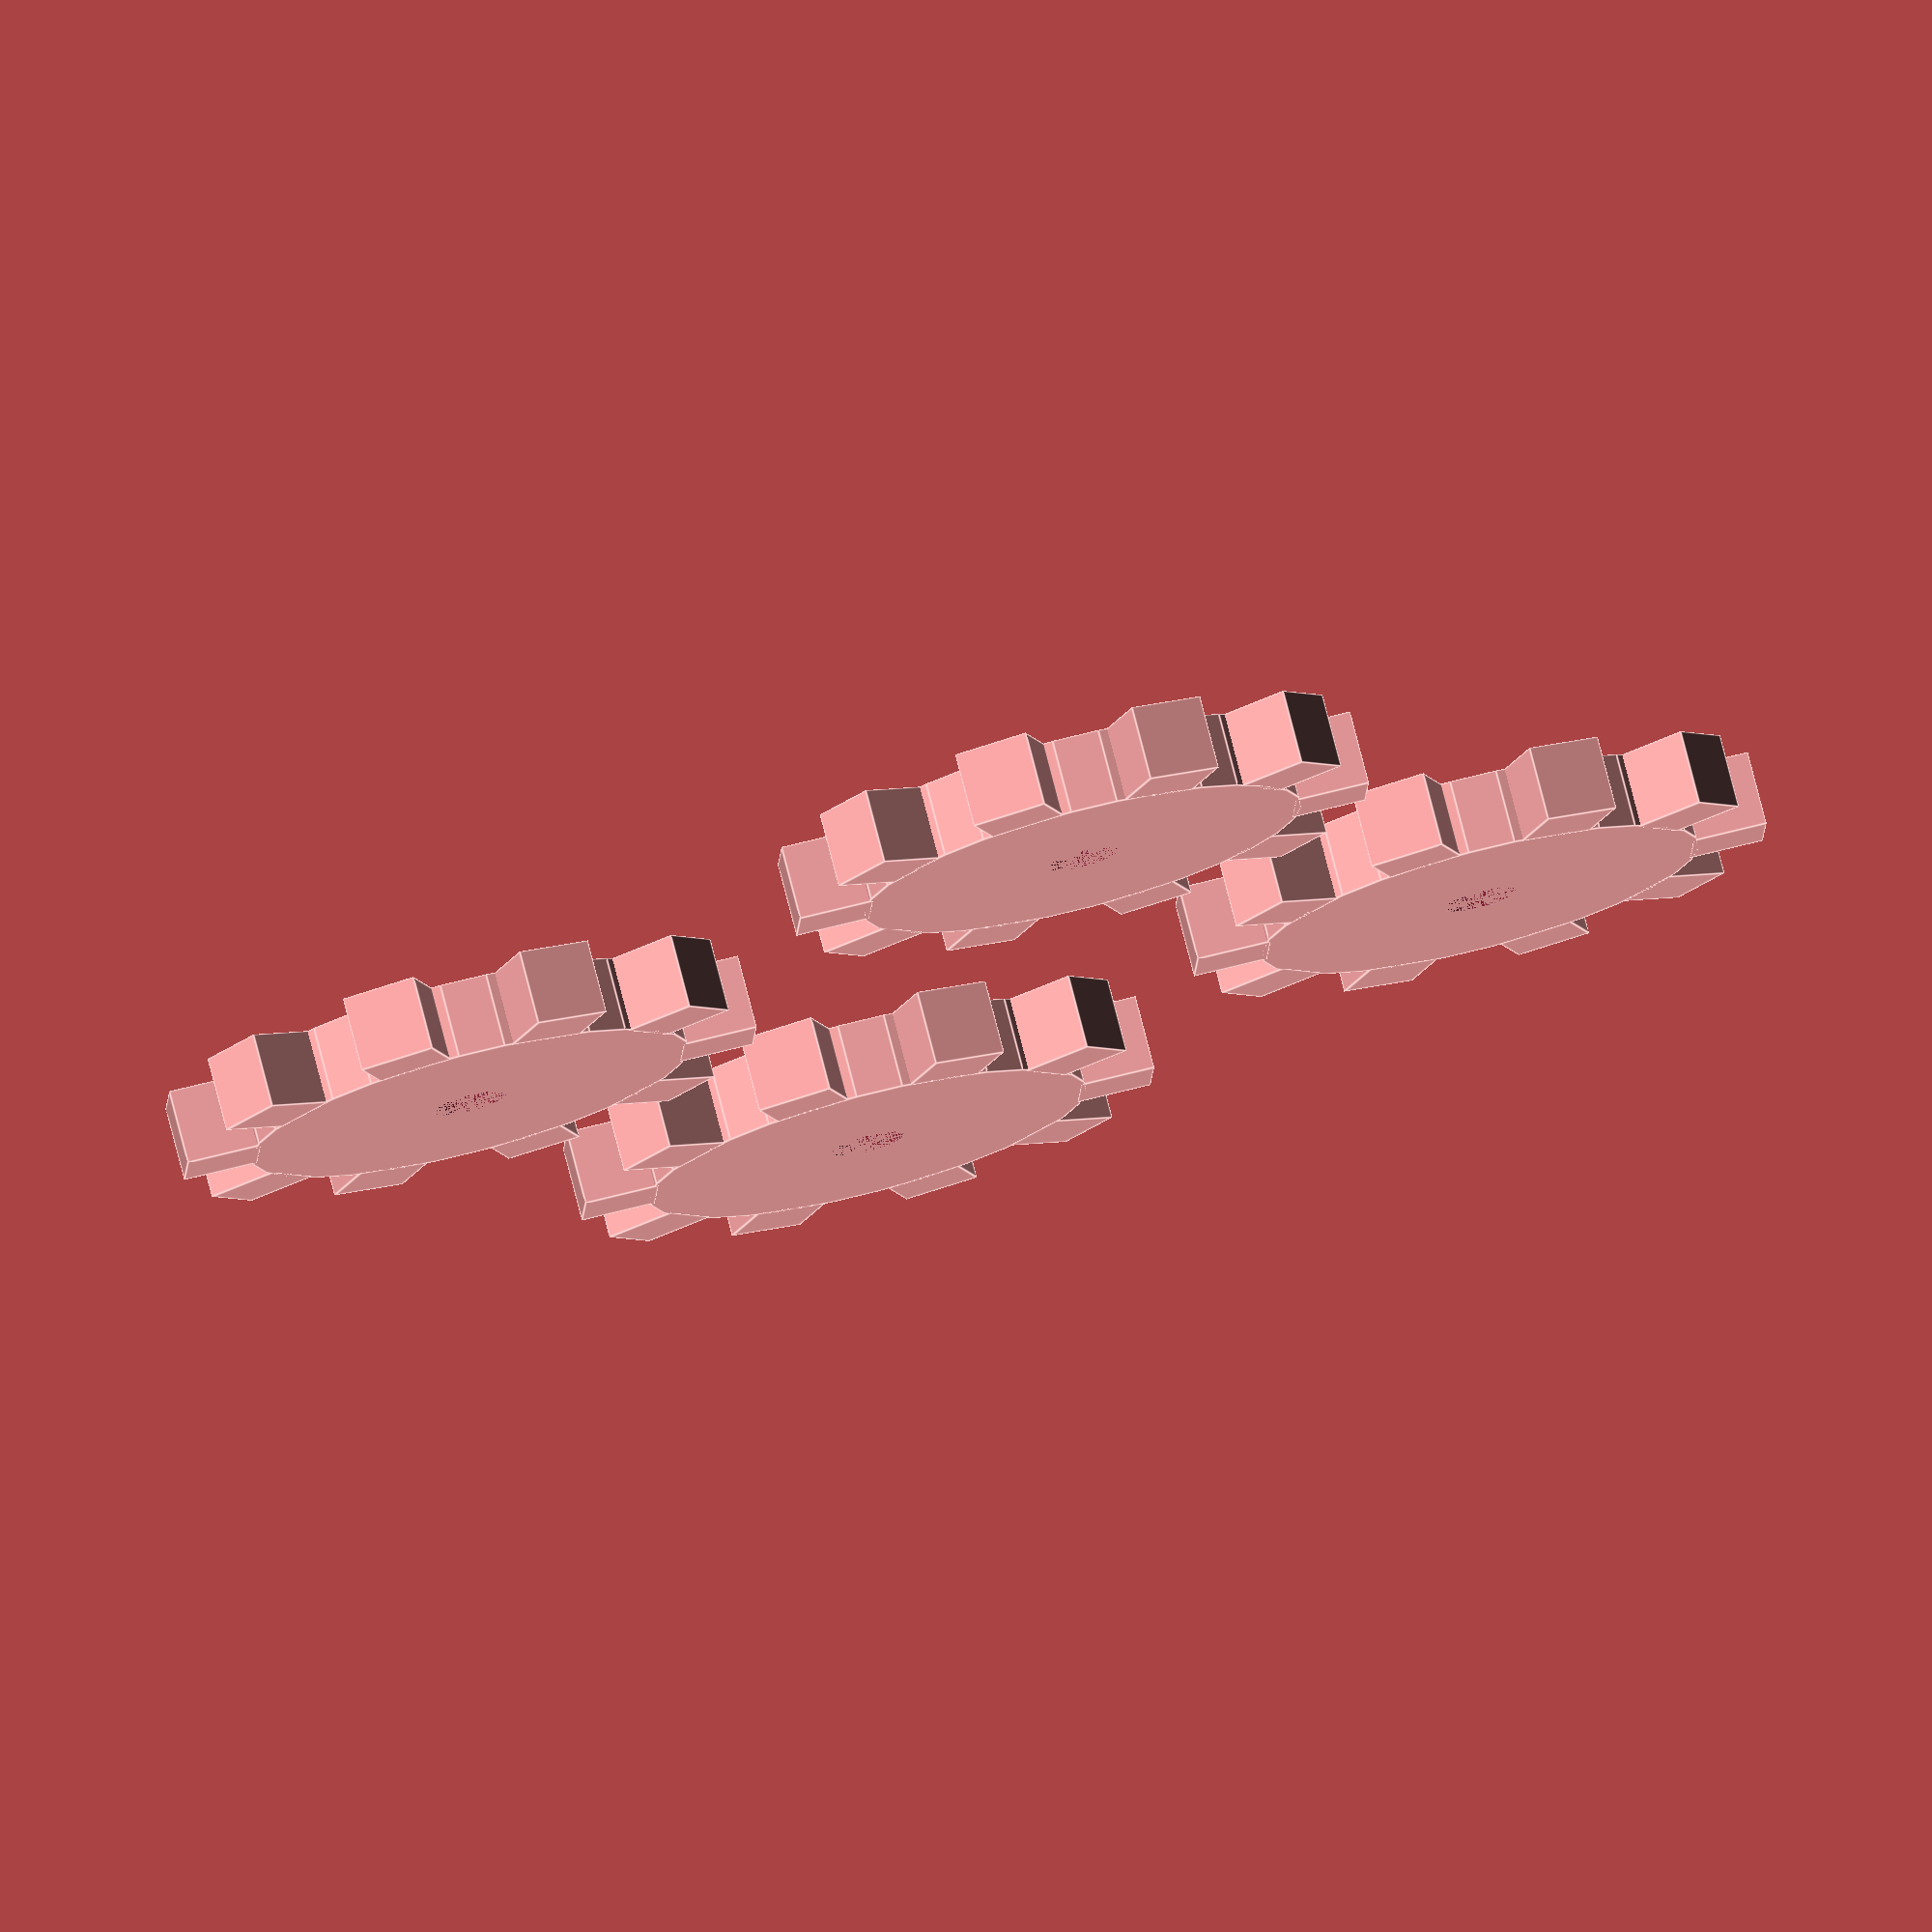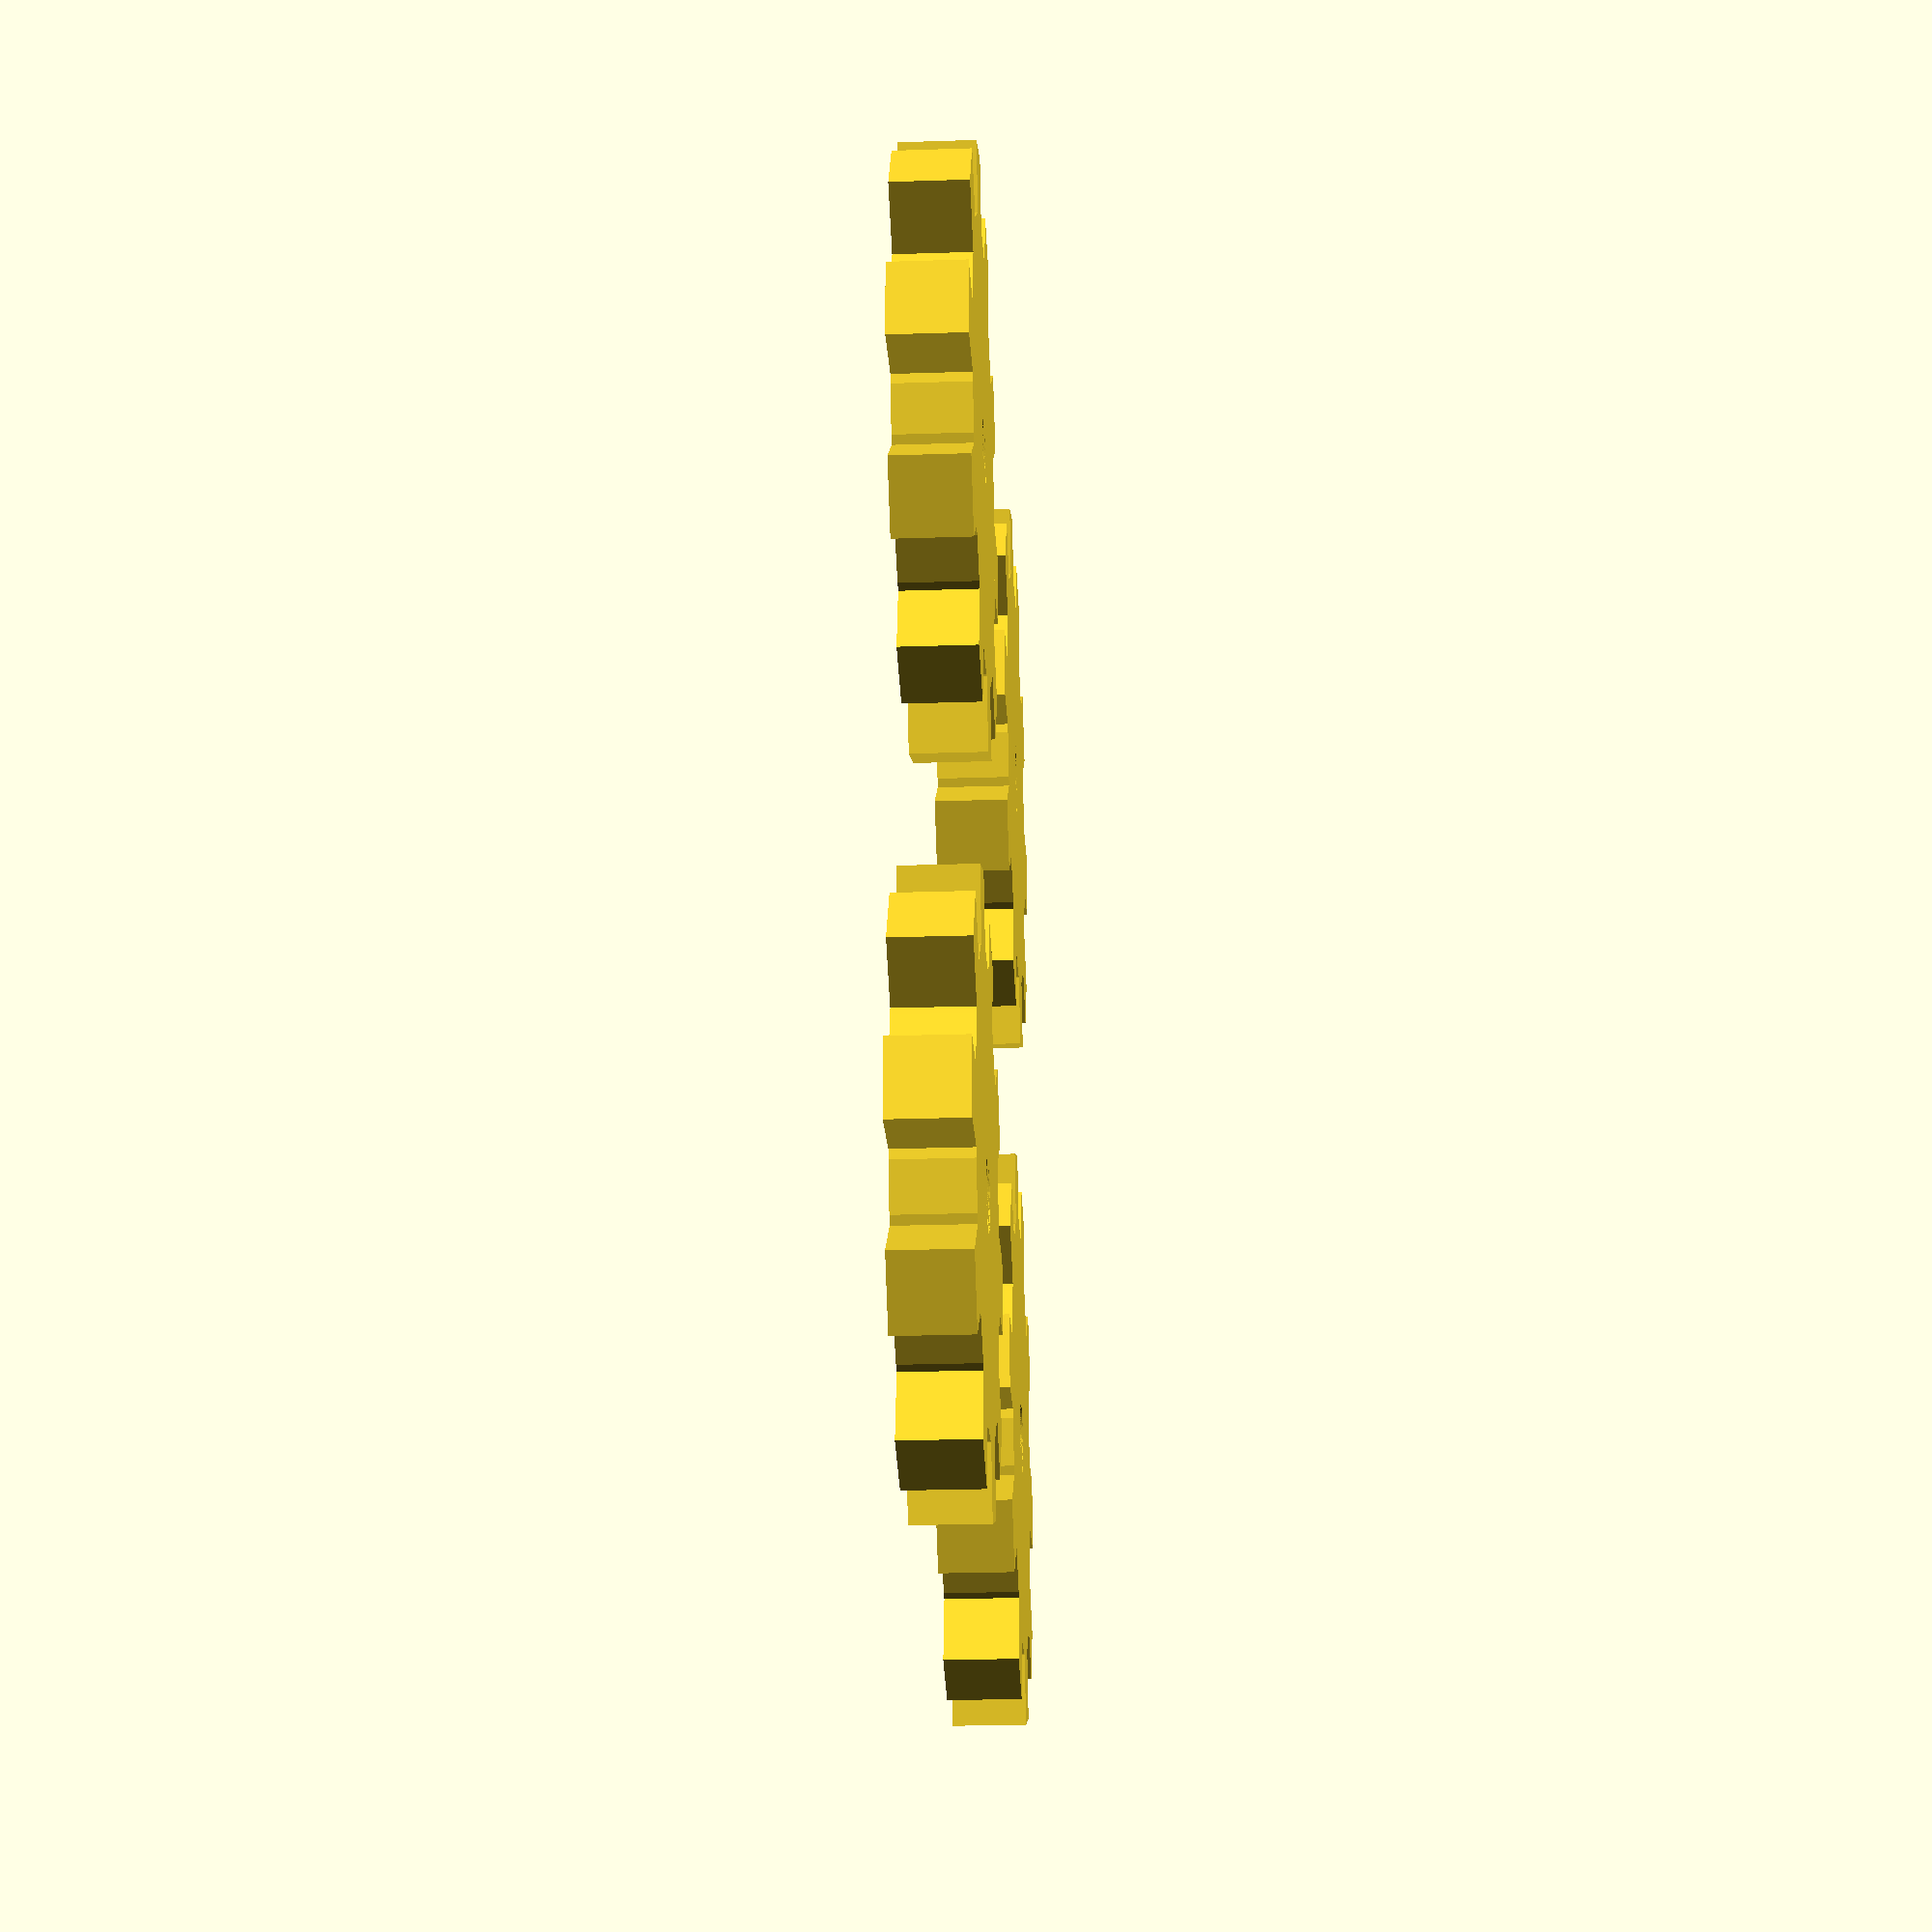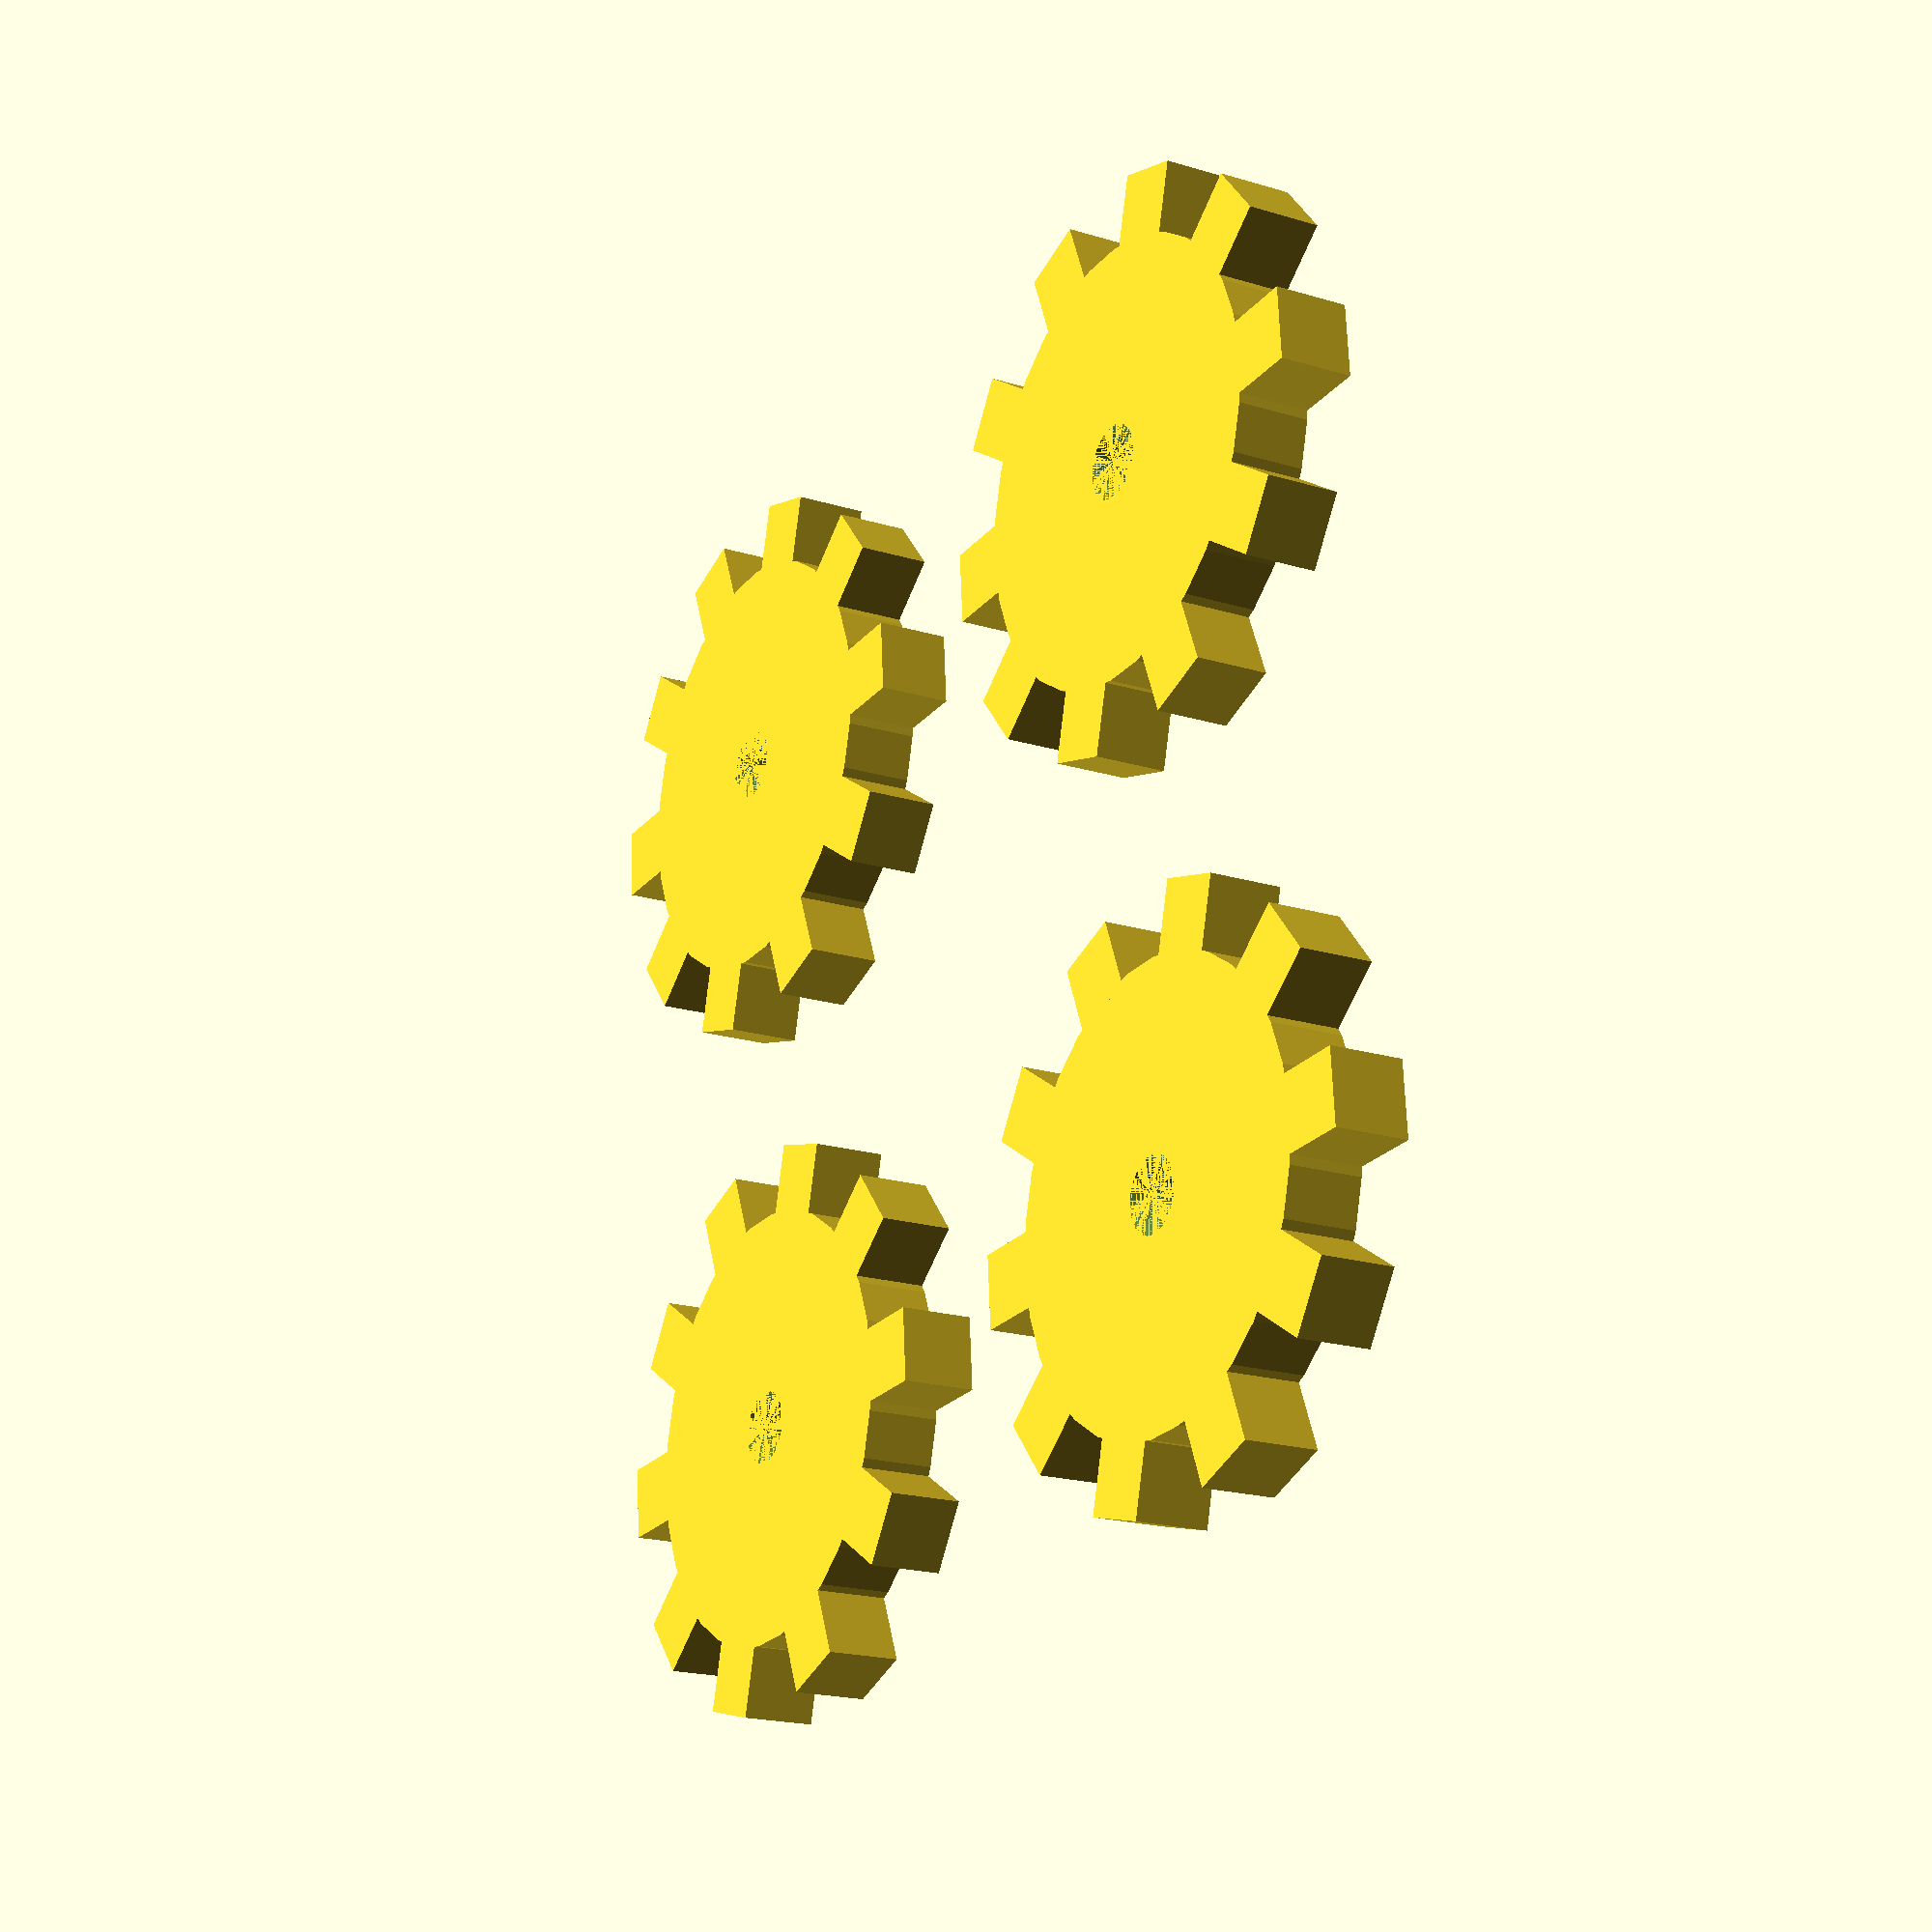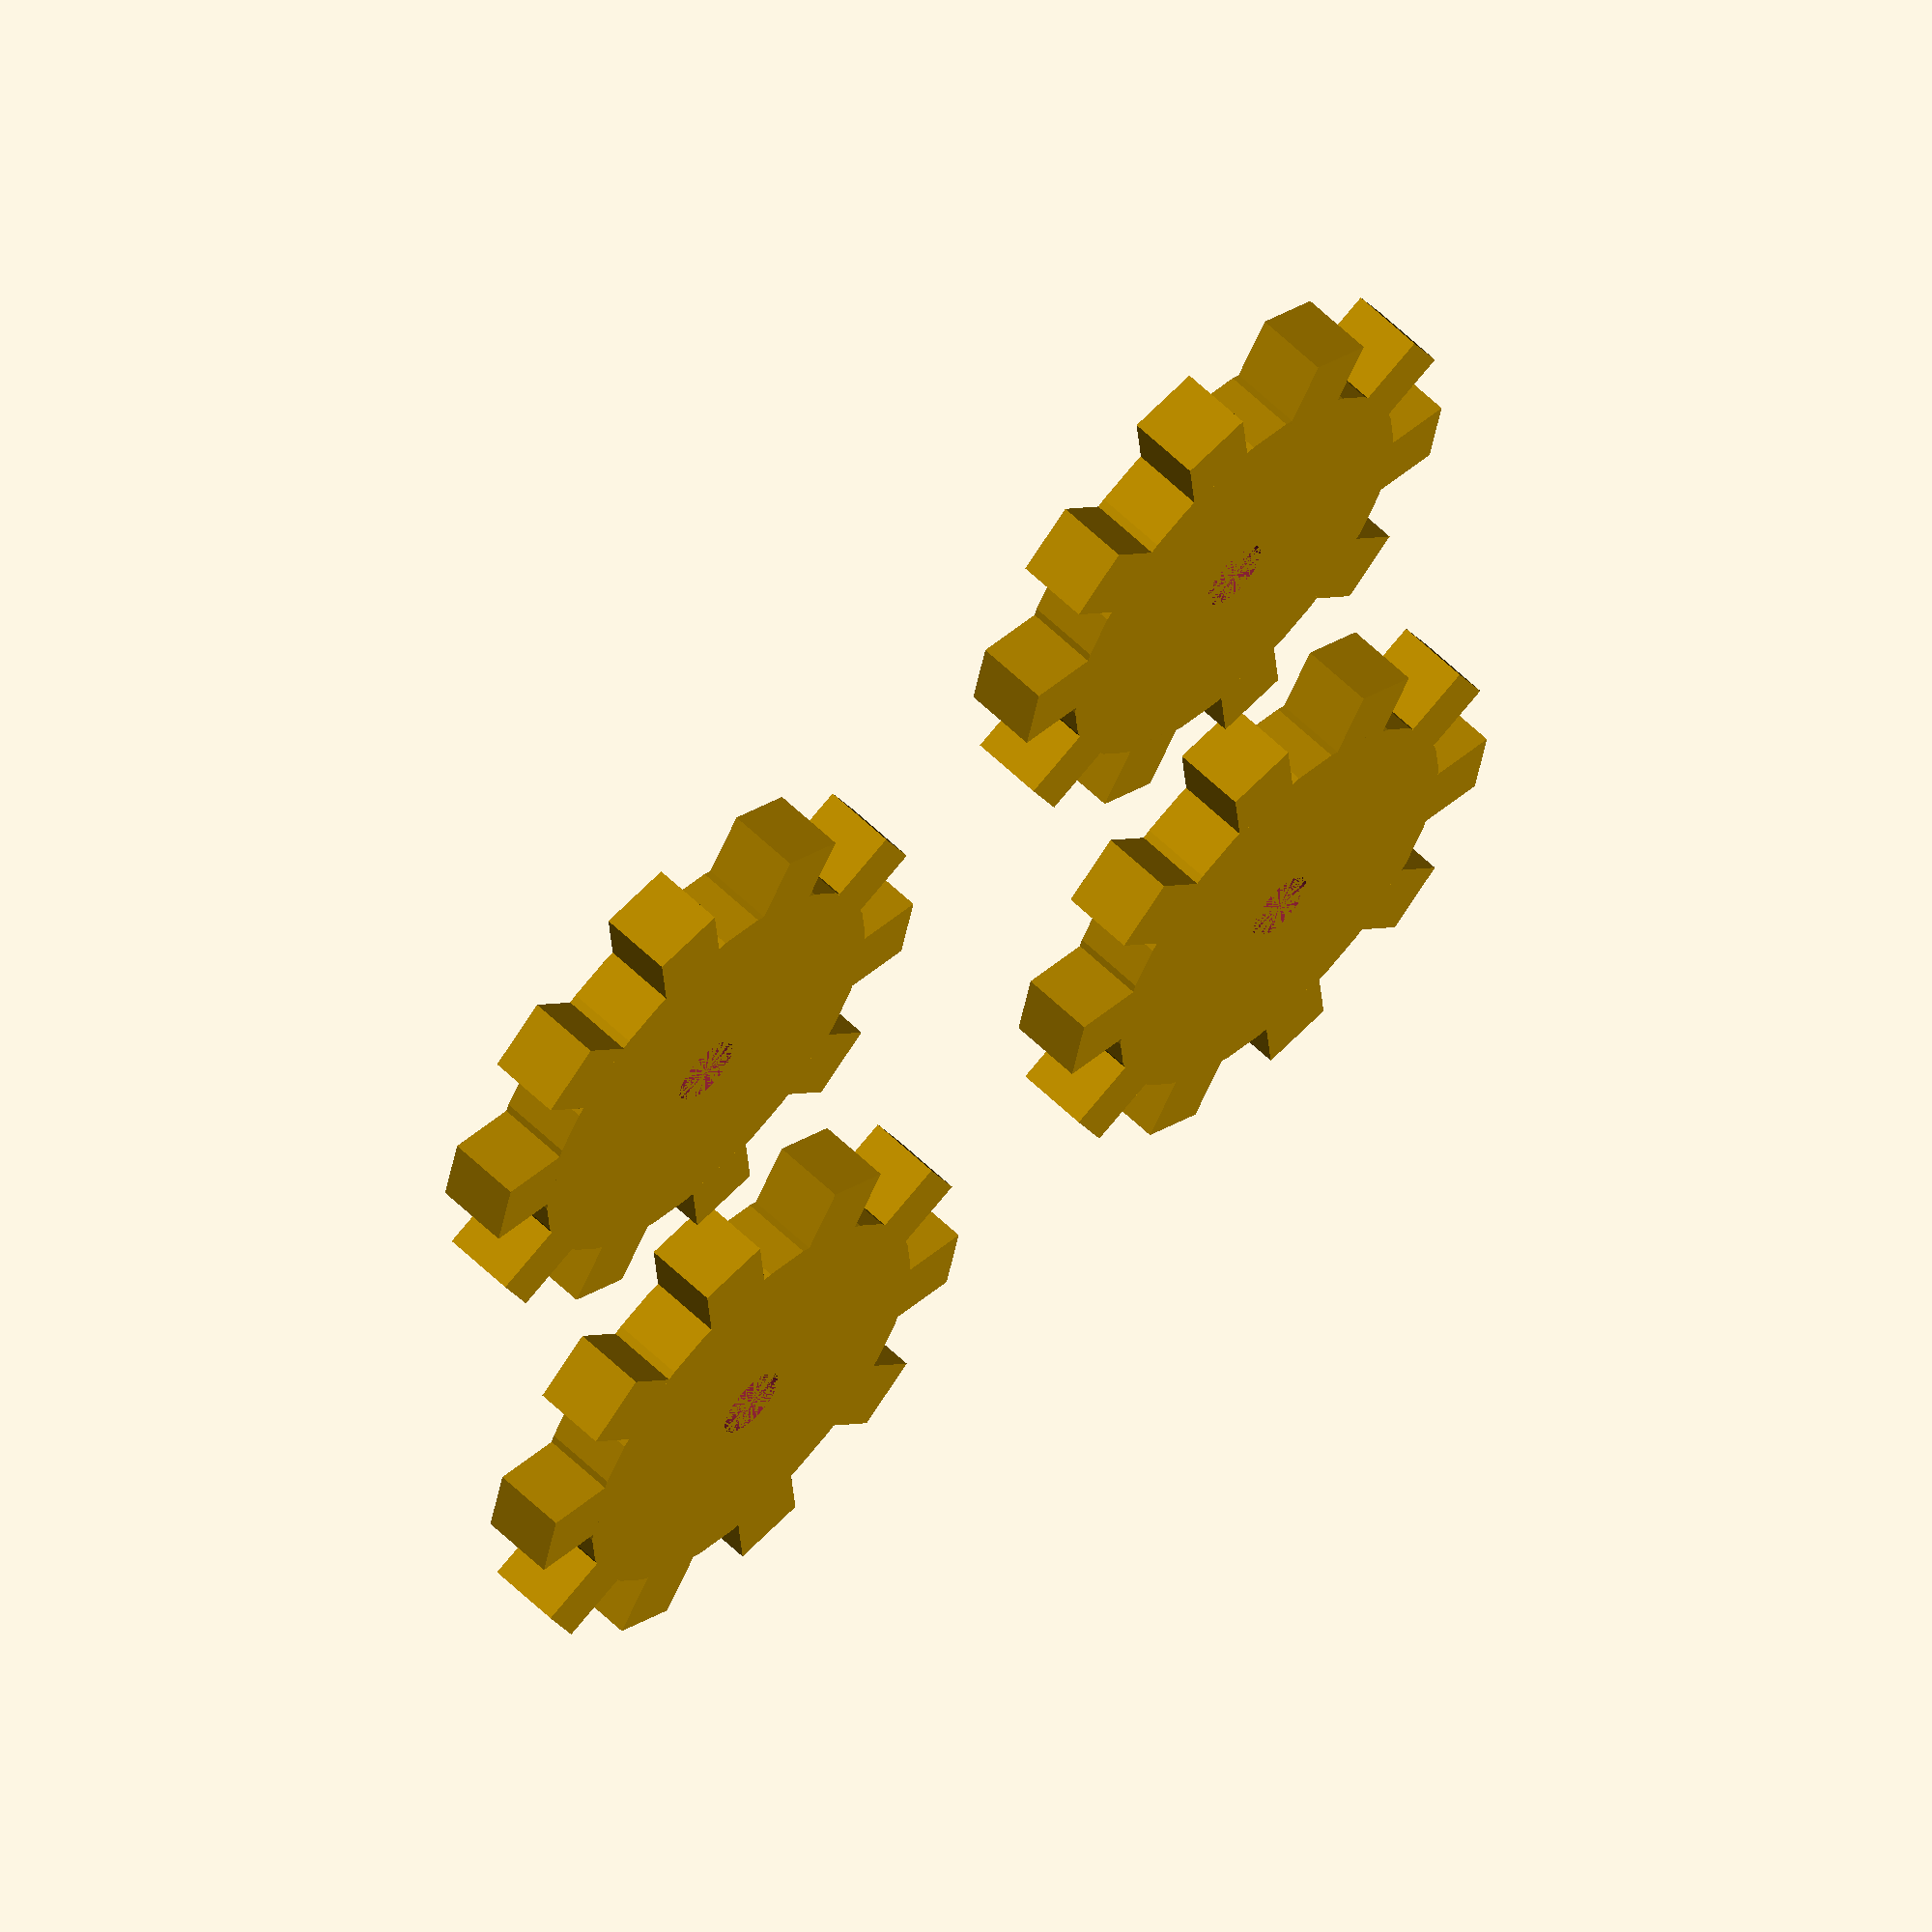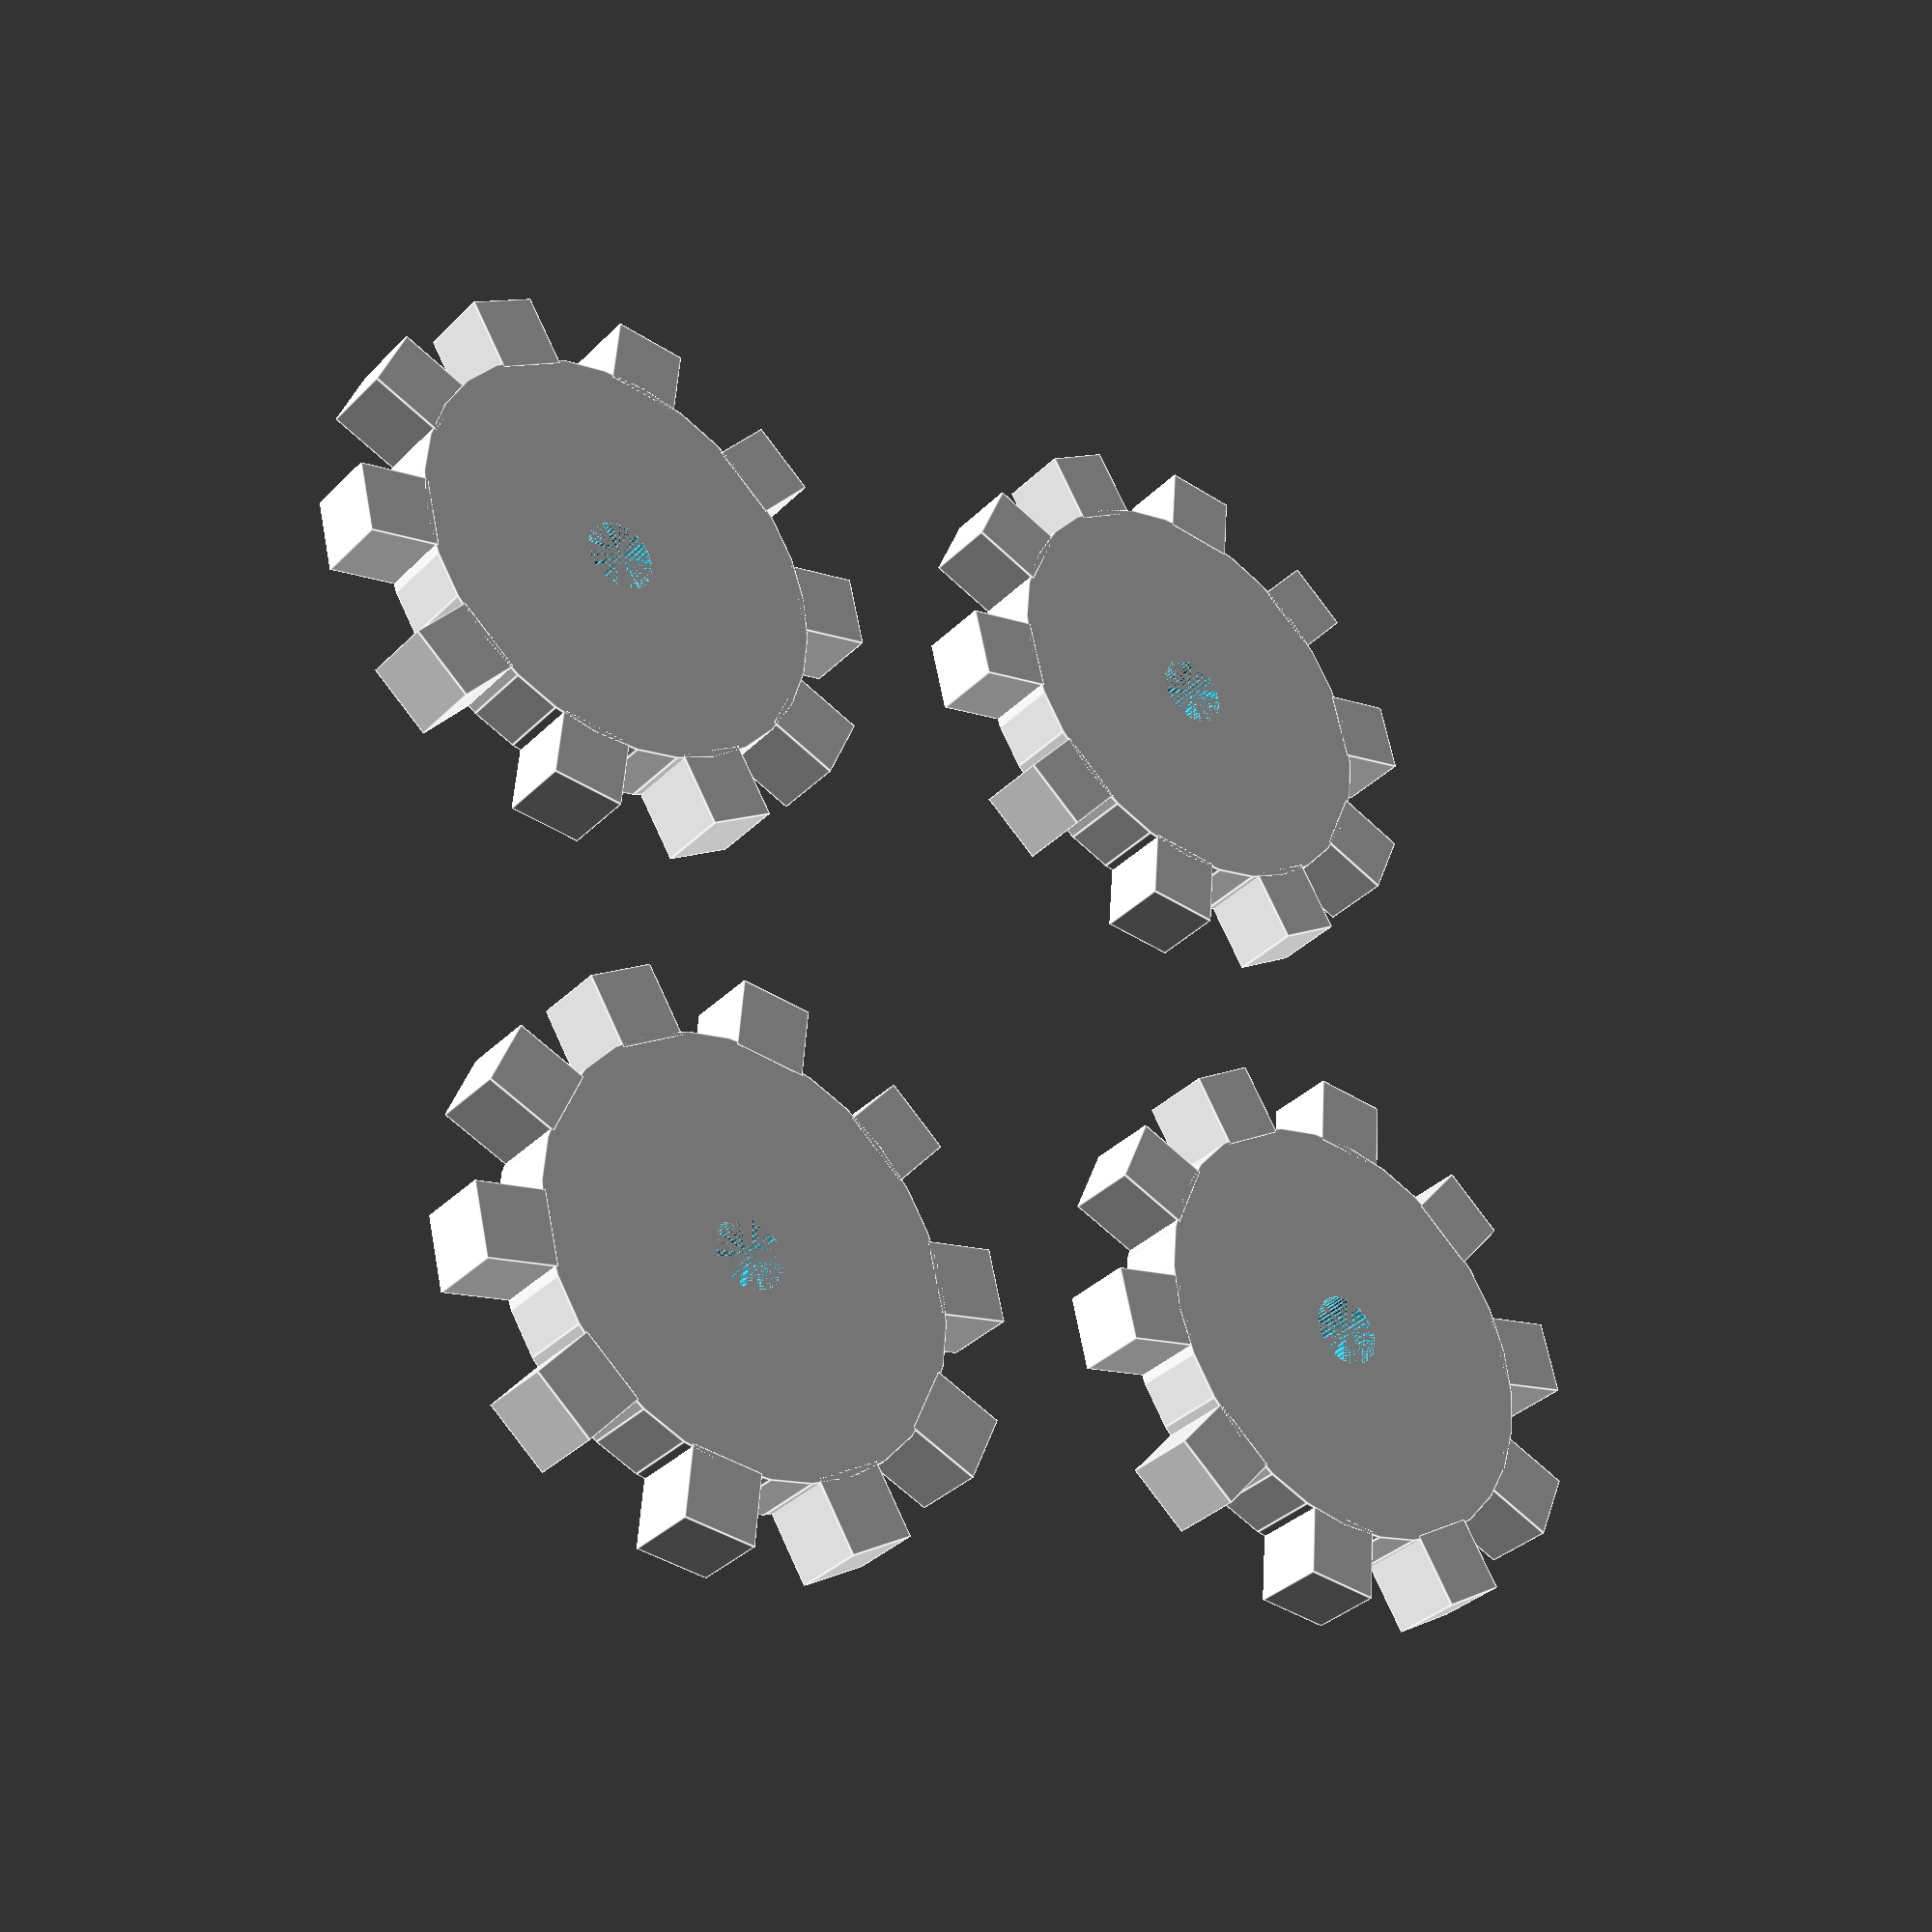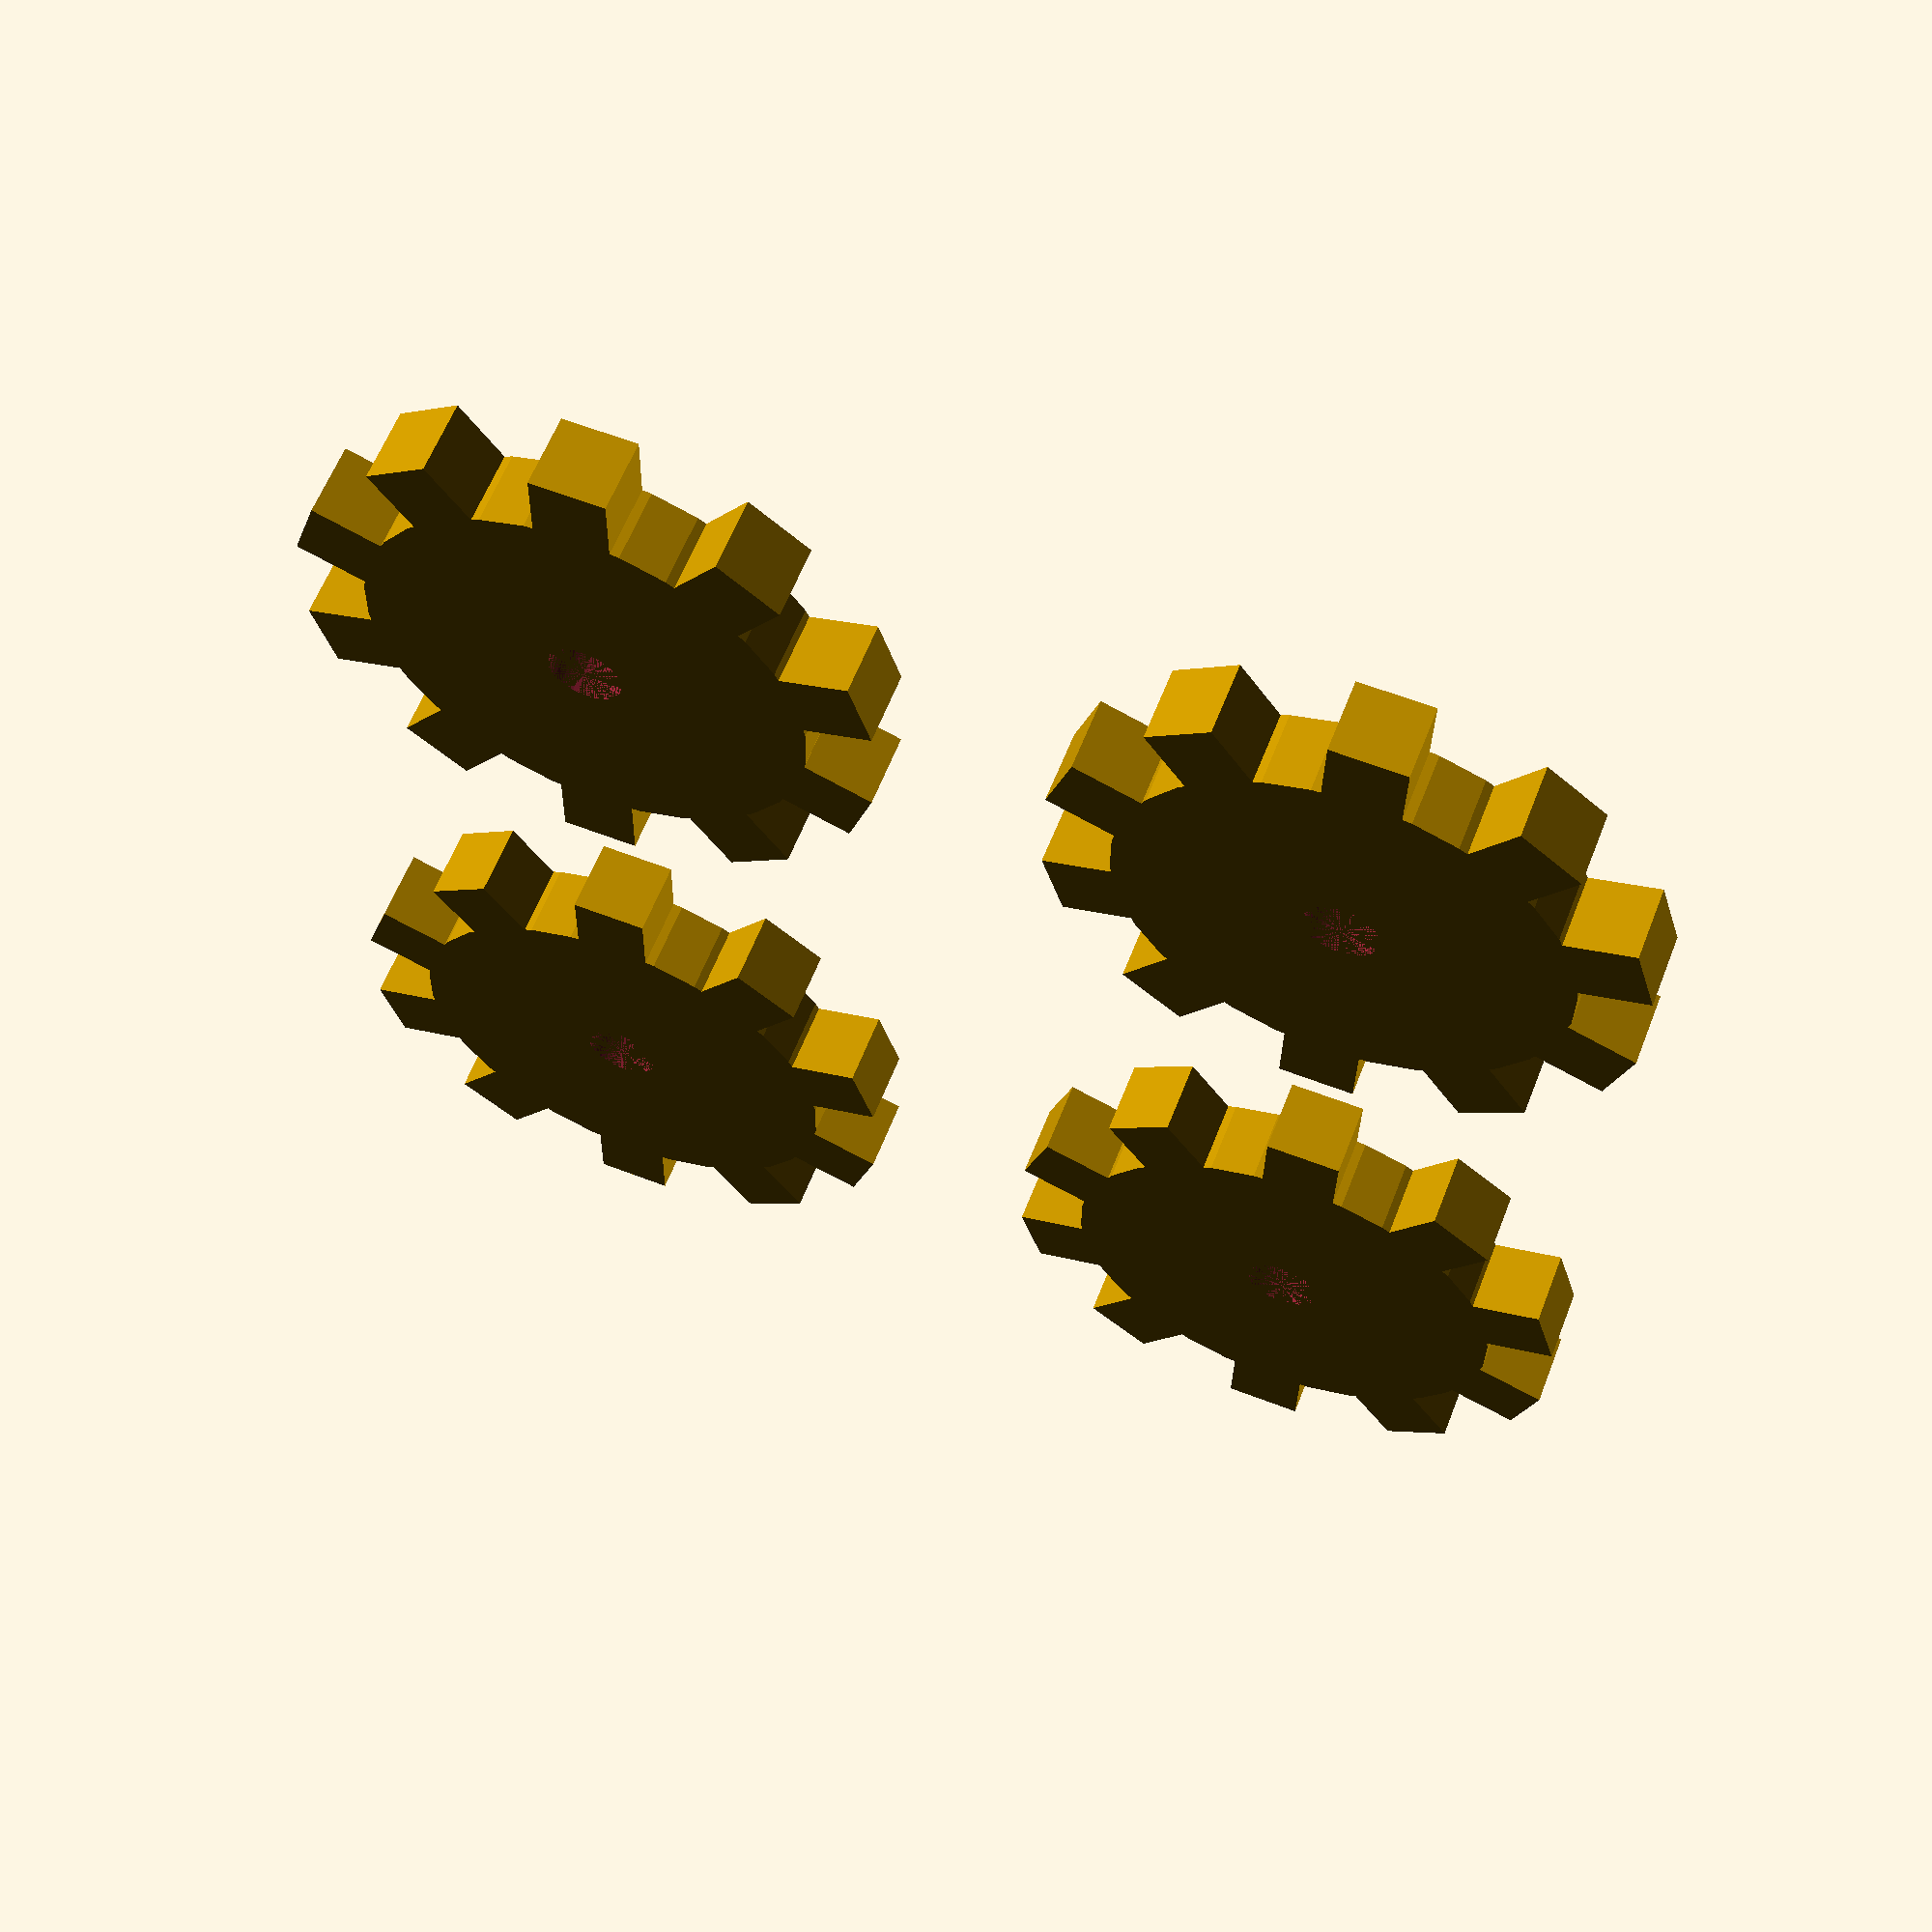
<openscad>
diameter = 60;

//difference(){
//cylinder(h=5, d=diameter);
//cylinder (h=5, d = 5, $fn=50);
//}
//
//teeth = 18;
//
//for (i = [0 : teeth-1]){
//	rotate(i * 360 / teeth, [0, 0, 1])
//	translate([diameter/2 - .5, -2.5, 0])
//	cube(5);
//}


	teeth = 10;

	difference(){
		cylinder(h=5, d=30);
		cylinder (h=5, d = 5, $fn=50);
	}
	for (i = [0 : teeth-1]){
		rotate(i * 360 / teeth, [0, 0, 1])
		translate([30/2 - .5, -2.5, 0])
		cube(5);
	}

translate([50,0,0]){
	teeth = 10;

	difference(){
		cylinder(h=5, d=30);
		cylinder (h=5, d = 5, $fn=50);
	}
	for (i = [0 : teeth-1]){
		rotate(i * 360 / teeth, [0, 0, 1])
		translate([30/2 - .5, -2.5, 0])
		cube(5);
	}
}

translate([50,50,0]){
	teeth = 10;

	difference(){
		cylinder(h=5, d=30);
		cylinder (h=5, d = 5, $fn=50);
	}
	for (i = [0 : teeth-1]){
		rotate(i * 360 / teeth, [0, 0, 1])
		translate([30/2 - .5, -2.5, 0])
		cube(5);
	}
}

translate([0,50,0]){
	teeth = 10;

	difference(){
		cylinder(h=5, d=30);
		cylinder (h=5, d = 5, $fn=50);
	}
	for (i = [0 : teeth-1]){
		rotate(i * 360 / teeth, [0, 0, 1])
		translate([30/2 - .5, -2.5, 0])
		cube(5);
	}
}
</openscad>
<views>
elev=282.8 azim=327.0 roll=345.6 proj=o view=edges
elev=26.4 azim=356.0 roll=272.9 proj=p view=solid
elev=19.4 azim=4.1 roll=240.1 proj=p view=solid
elev=299.6 azim=274.9 roll=134.7 proj=o view=wireframe
elev=214.5 azim=166.4 roll=217.4 proj=p view=edges
elev=119.5 azim=89.1 roll=338.8 proj=p view=solid
</views>
